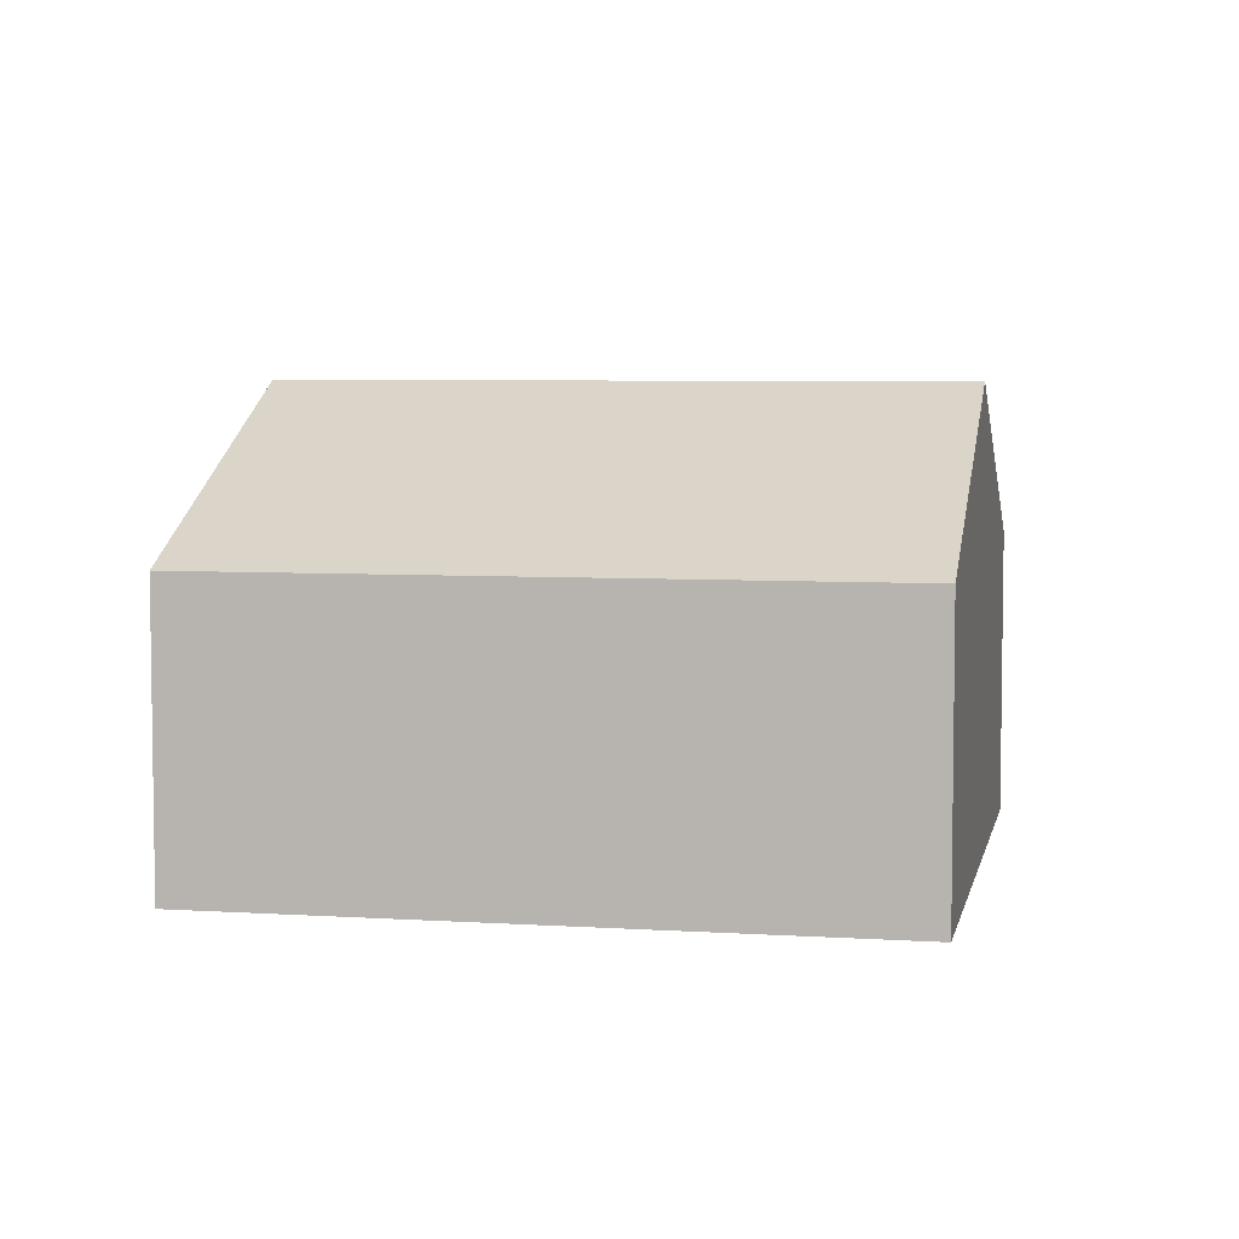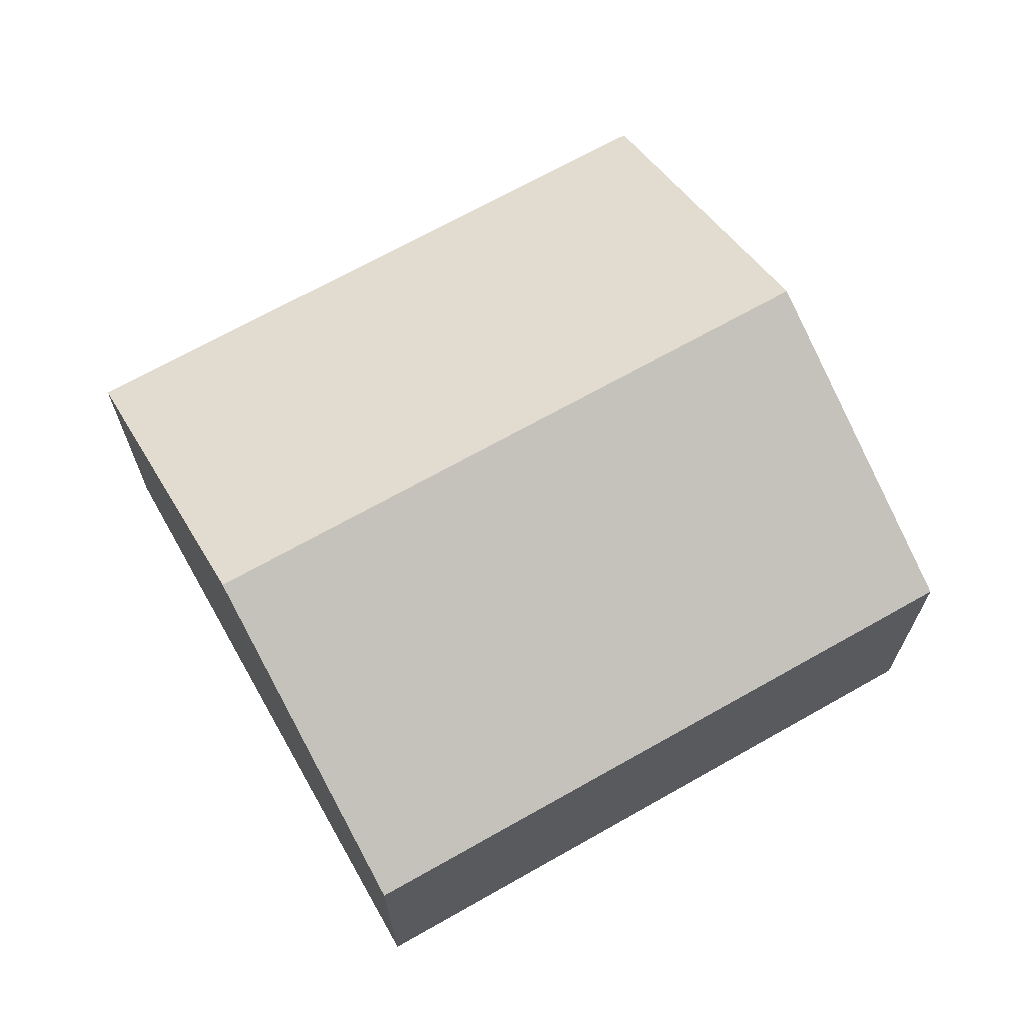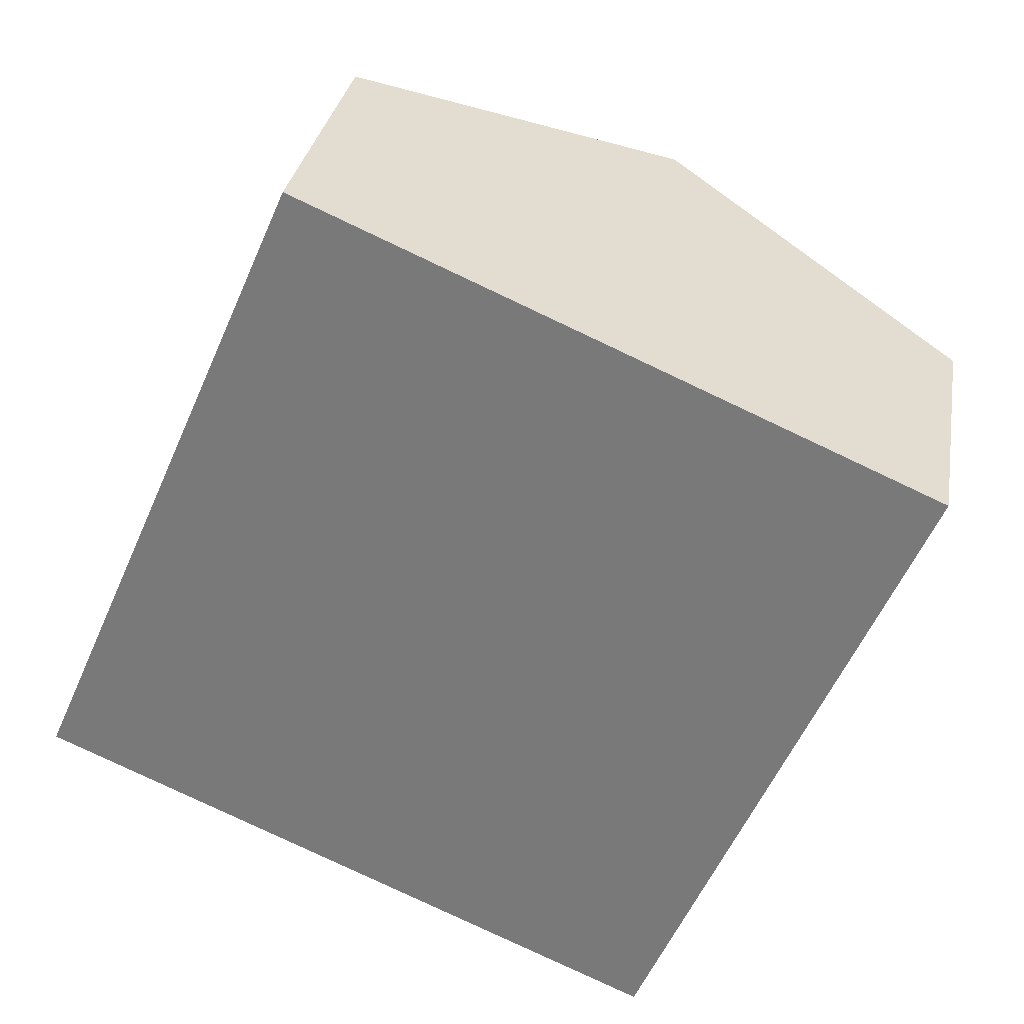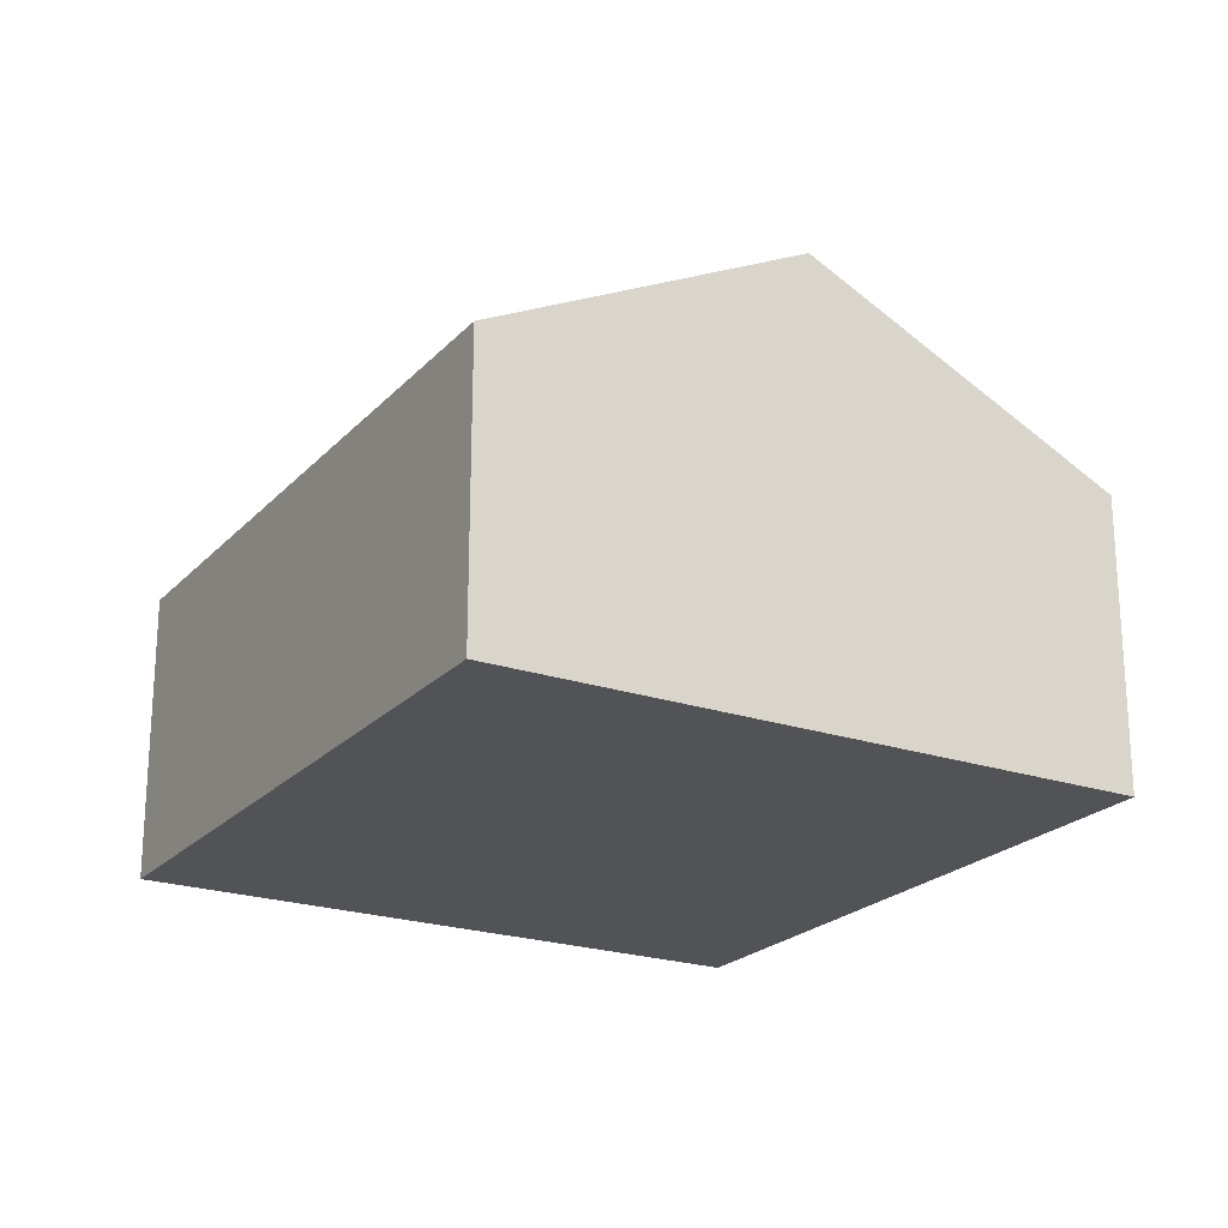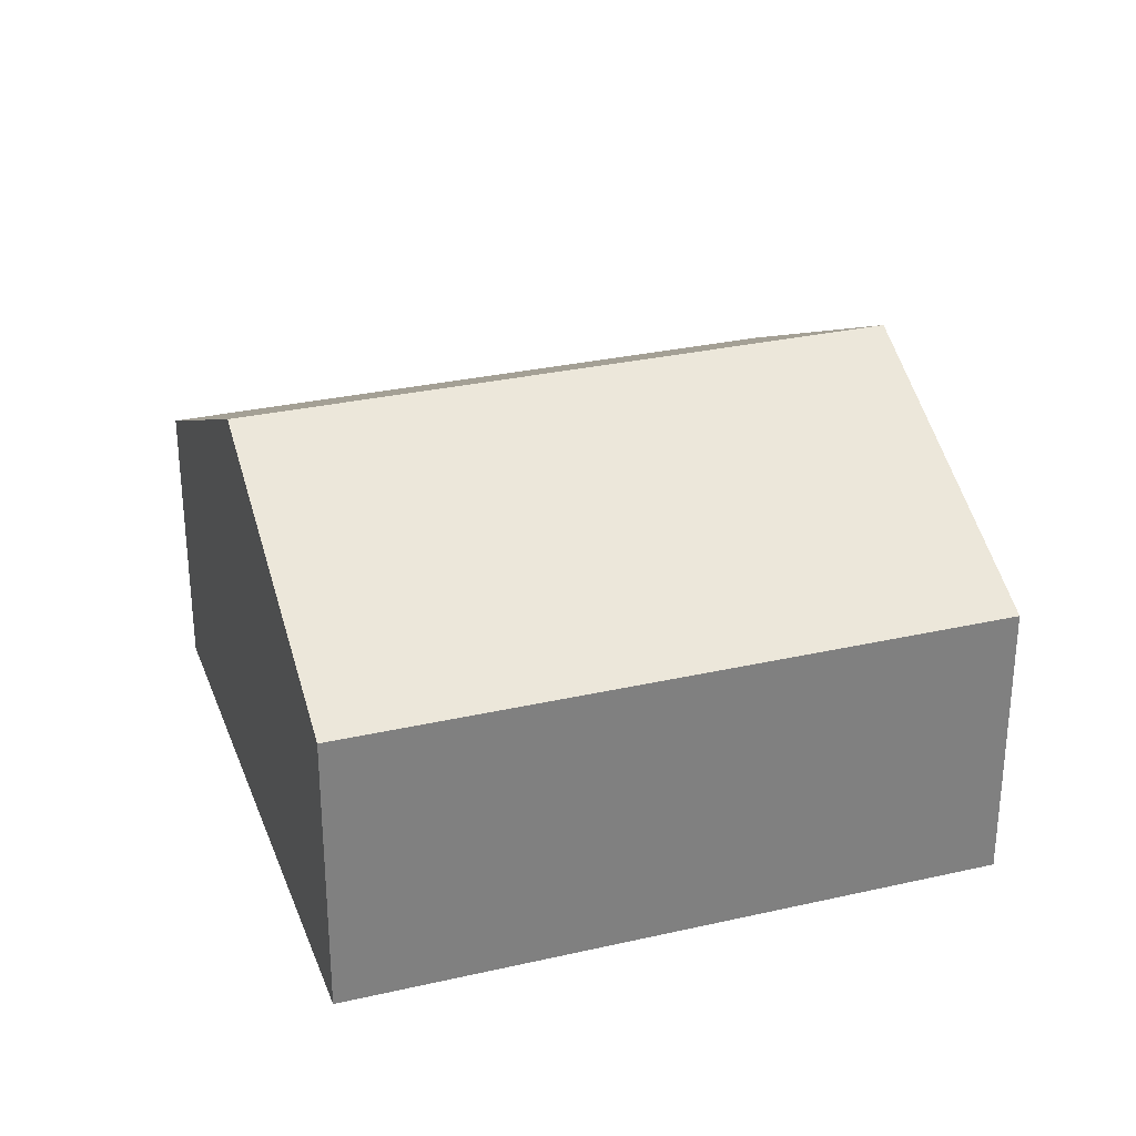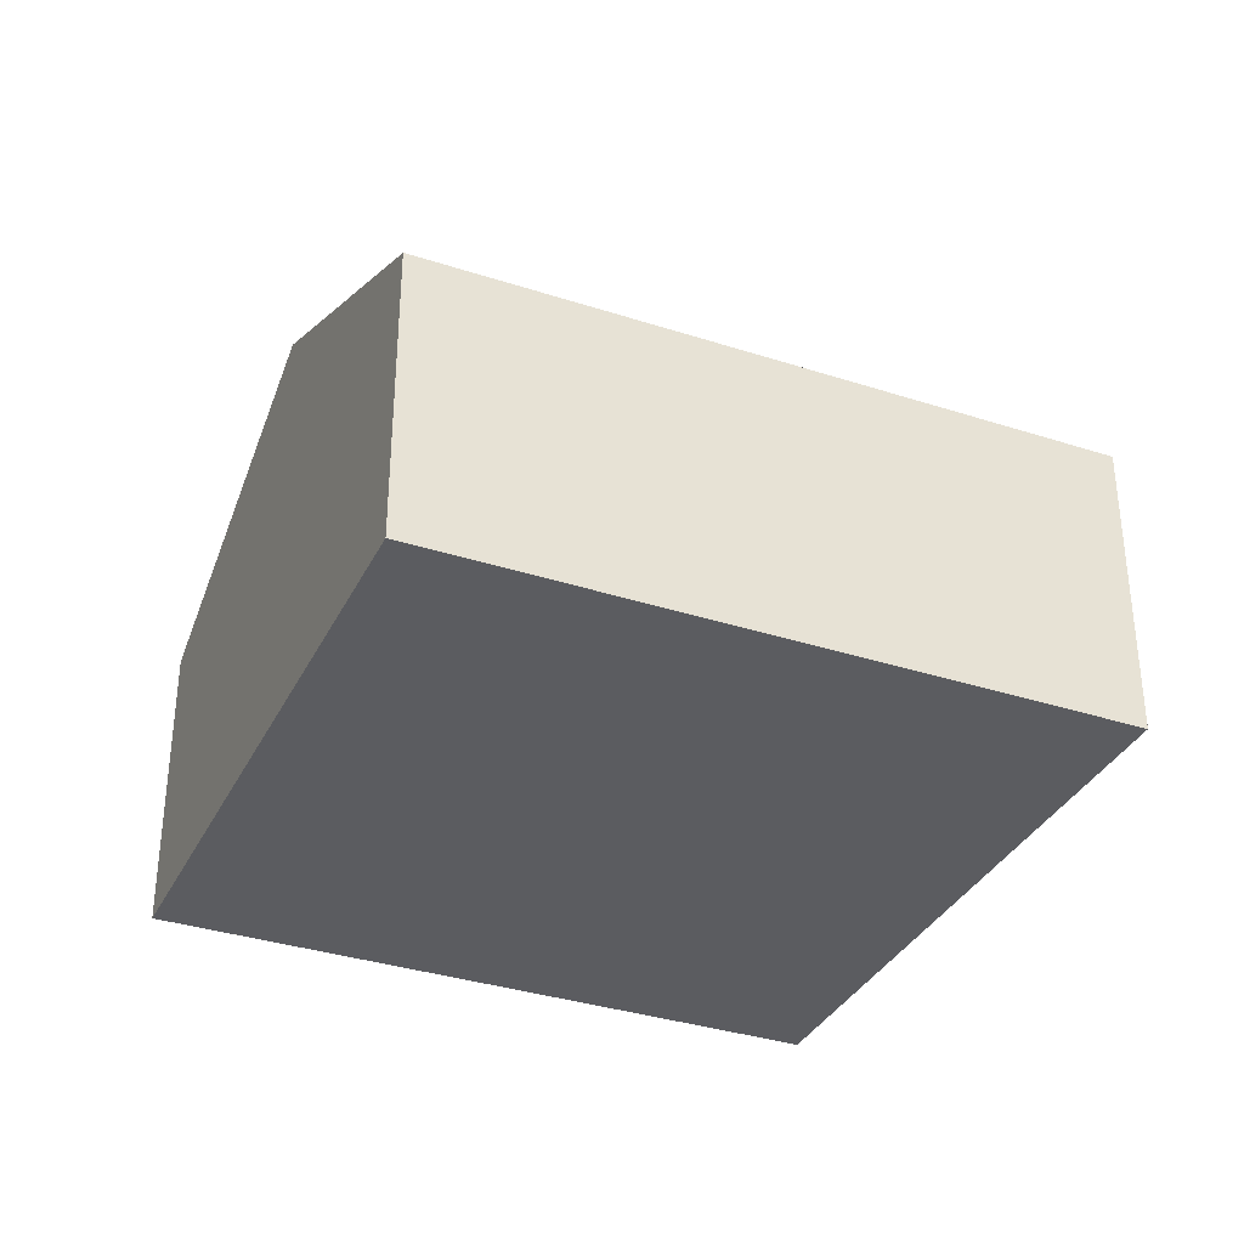
<metadata>
{"format":"obj","ext":"obj","renderer":"f3d","projection":"perspective","resolution":1024,"background":"white","views":[{"elev":5.5,"azim":124.8,"up":"+Y"},{"elev":68.7,"azim":83.9,"up":"+Y"},{"elev":30.6,"azim":9.6,"up":"+Z"},{"elev":-22.2,"azim":173.0,"up":"+Y"},{"elev":30.0,"azim":95.0,"up":"+Y"},{"elev":-34.6,"azim":89.9,"up":"+Y"}]}
</metadata>
<code>
v  7.234 2.404 2.983
v  2.501 3.712 -1.084
v  4.734 3.712 4.067
v  5.001 2.404 -2.168
v  2.233 2.404 5.151
v  0 2.404 1.472e-16
v  0 0 0
v  2.233 -3.154e-16 5.151
v  4.734 -2.49e-16 4.067
v  7.234 -1.827e-16 2.983
v  5.001 1.328e-16 -2.168
v  2.501 6.638e-17 -1.084
g defaultobject
f 1 2 3
f 2 1 4
f 2 5 3
f 5 2 6
f 7 5 6
f 5 7 8
f 8 3 5
f 3 8 1
f 1 8 9
f 1 9 10
f 10 4 1
f 4 10 11
f 2 7 6
f 7 2 4
f 7 4 12
f 12 4 11
f 7 9 8
f 9 7 12
f 9 12 10
f 10 12 11

</code>
